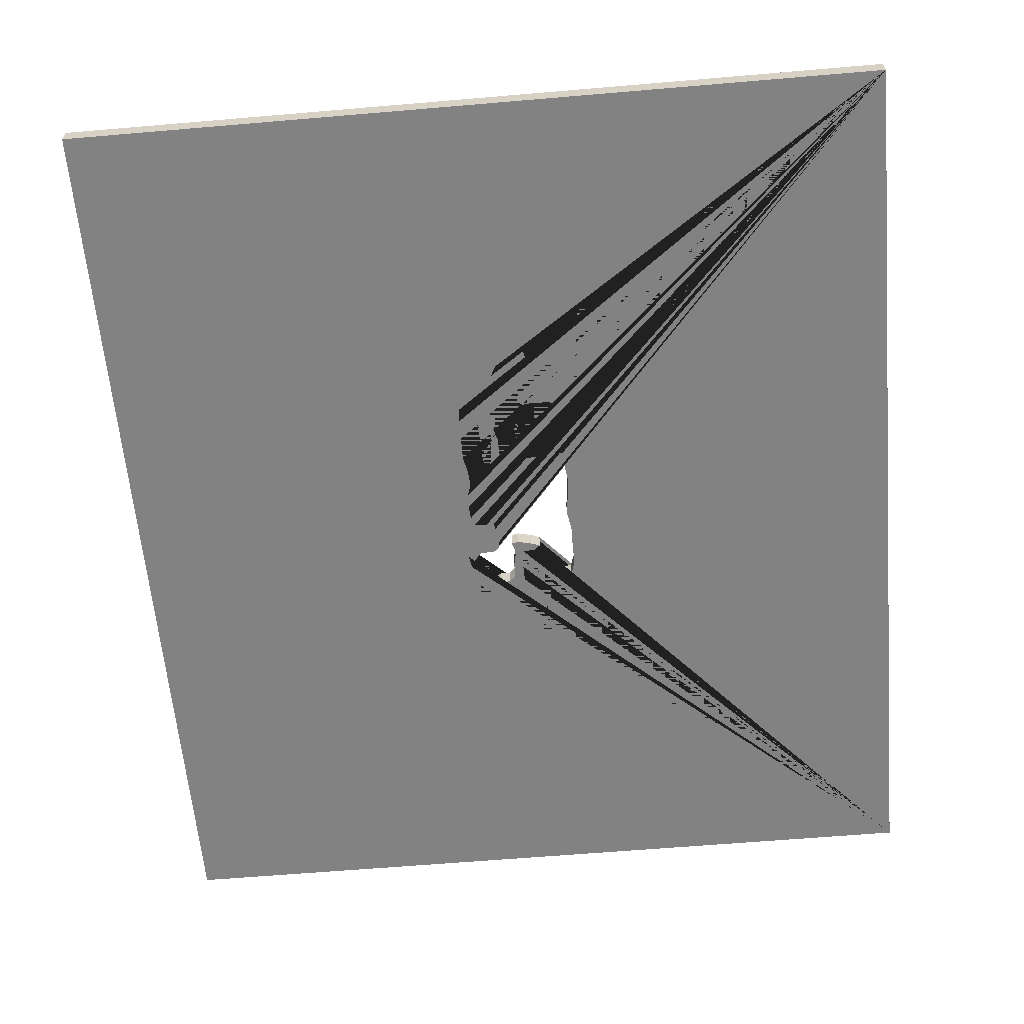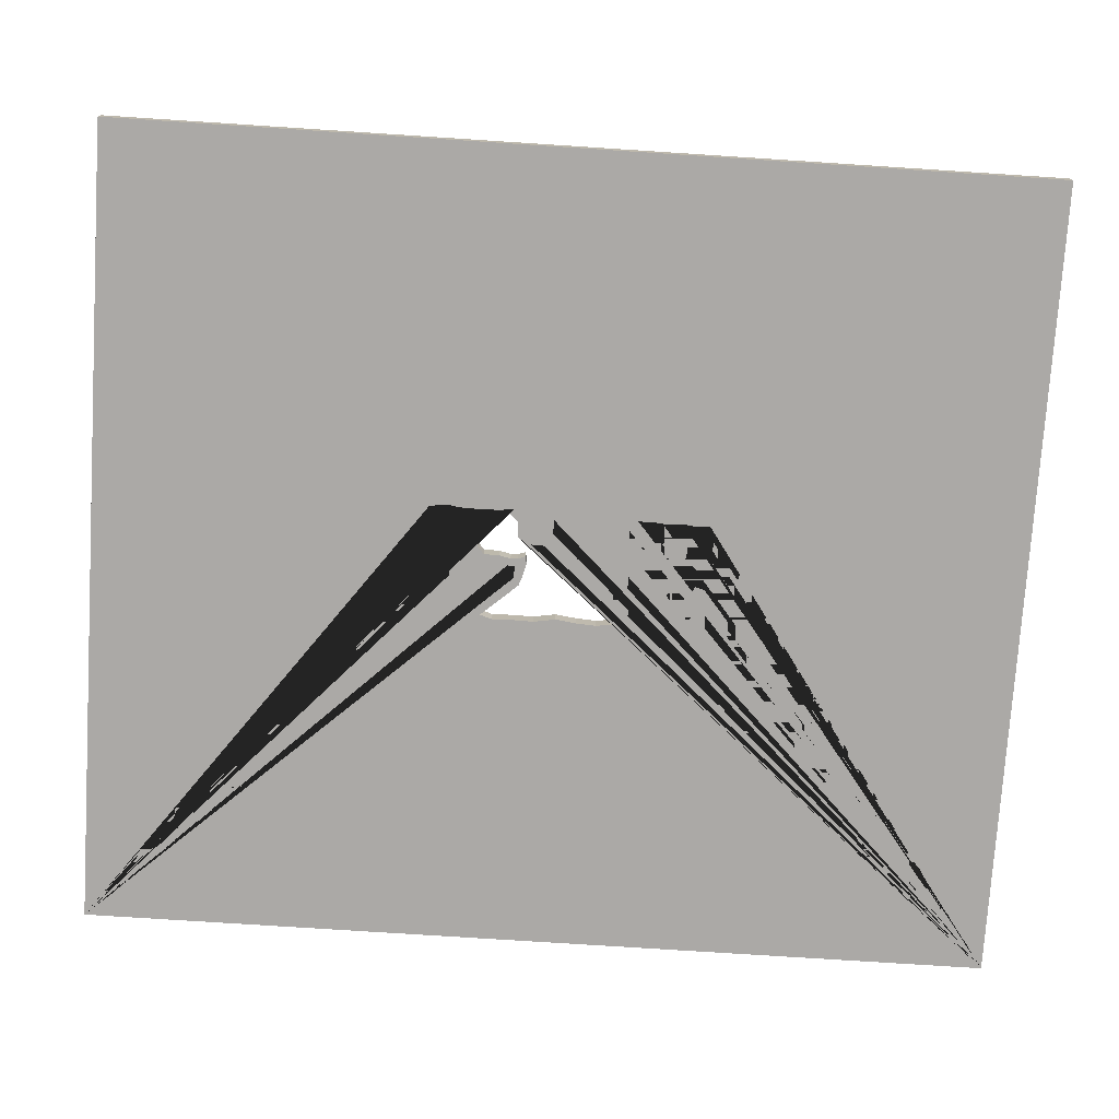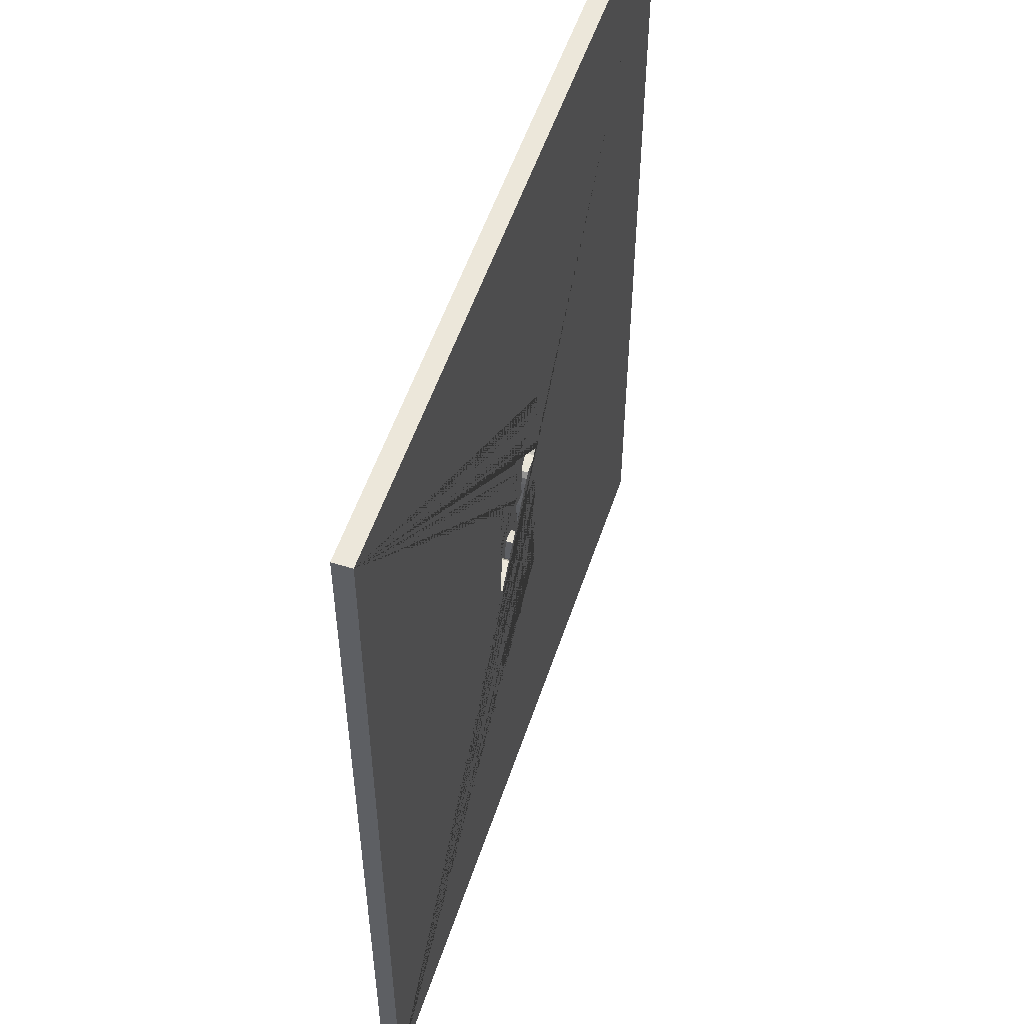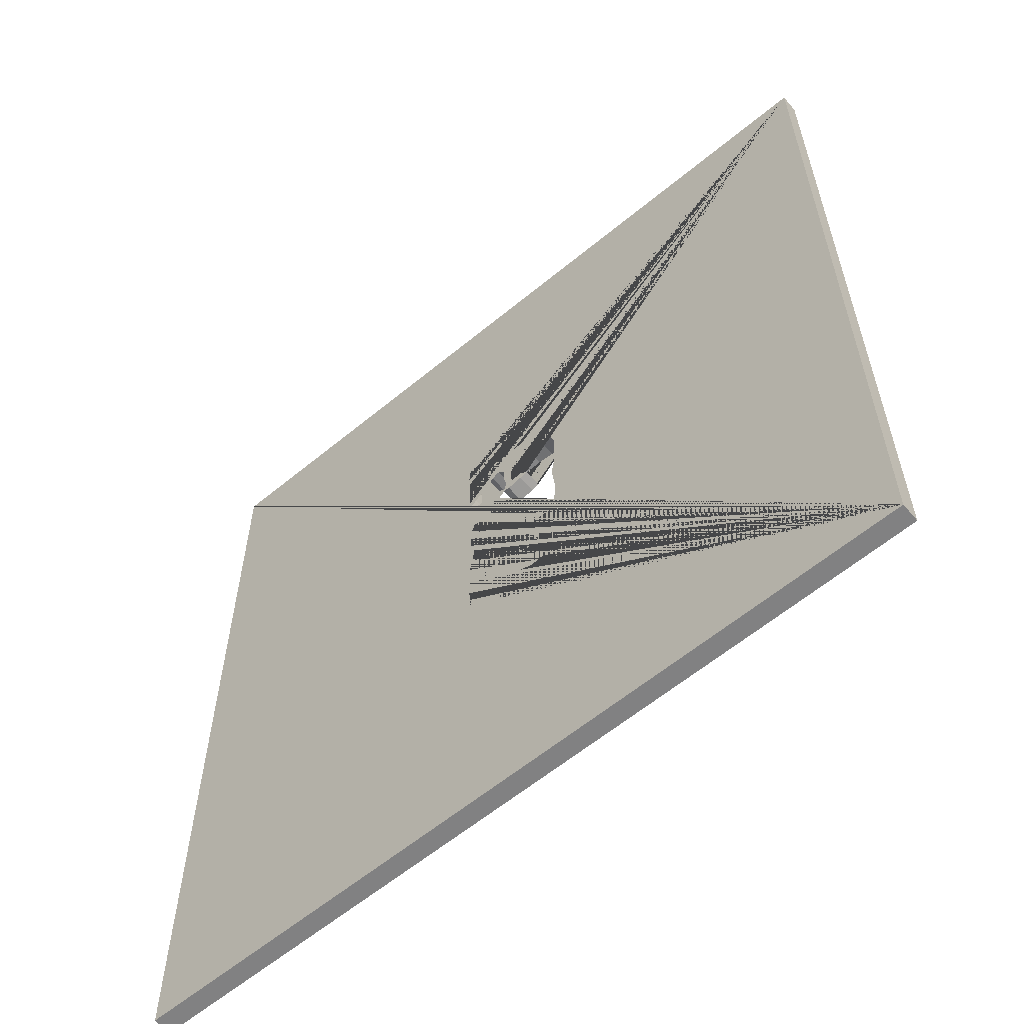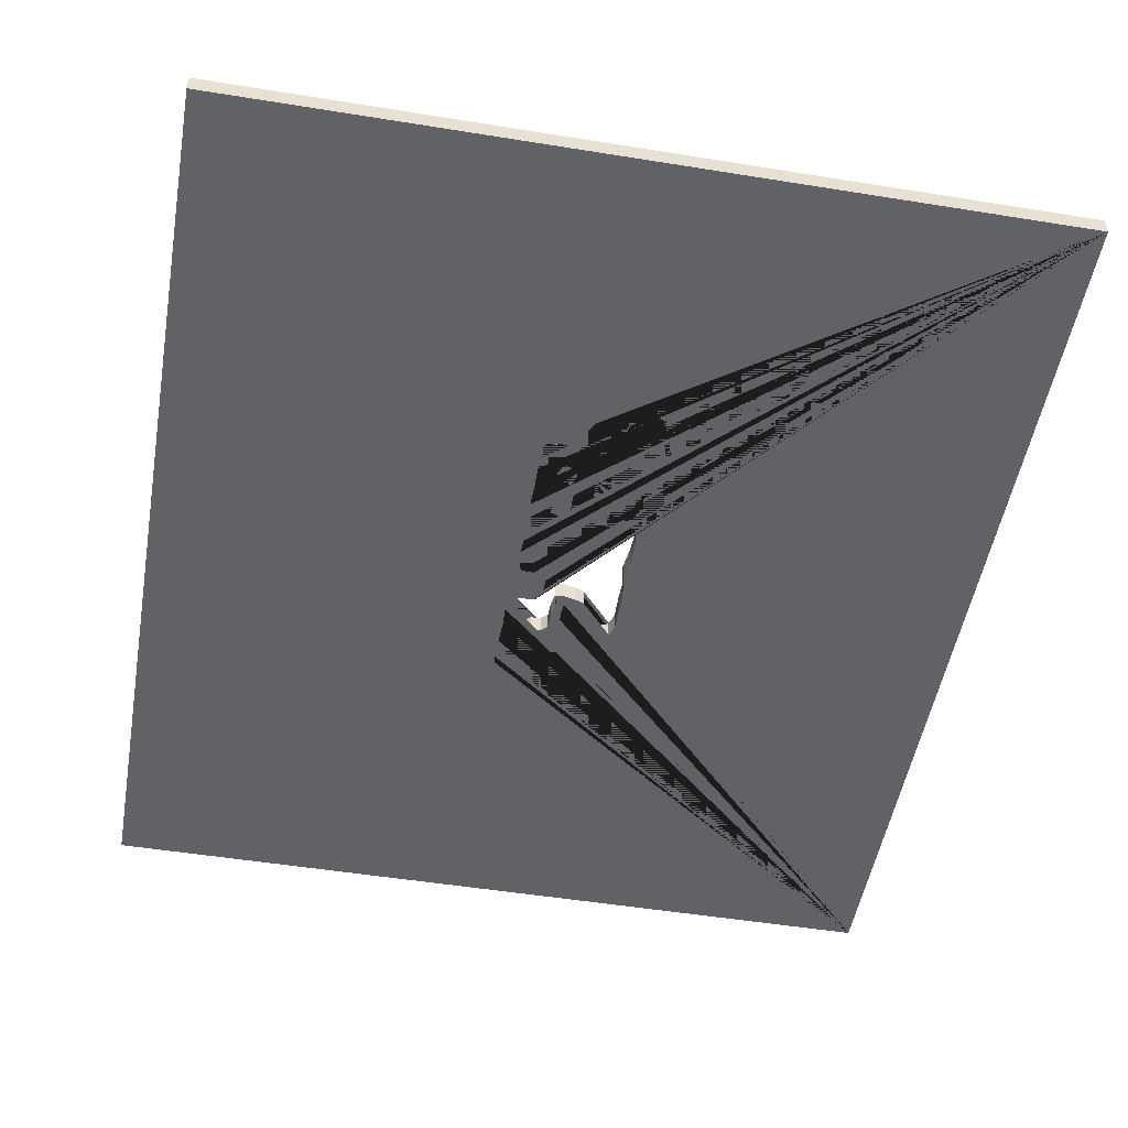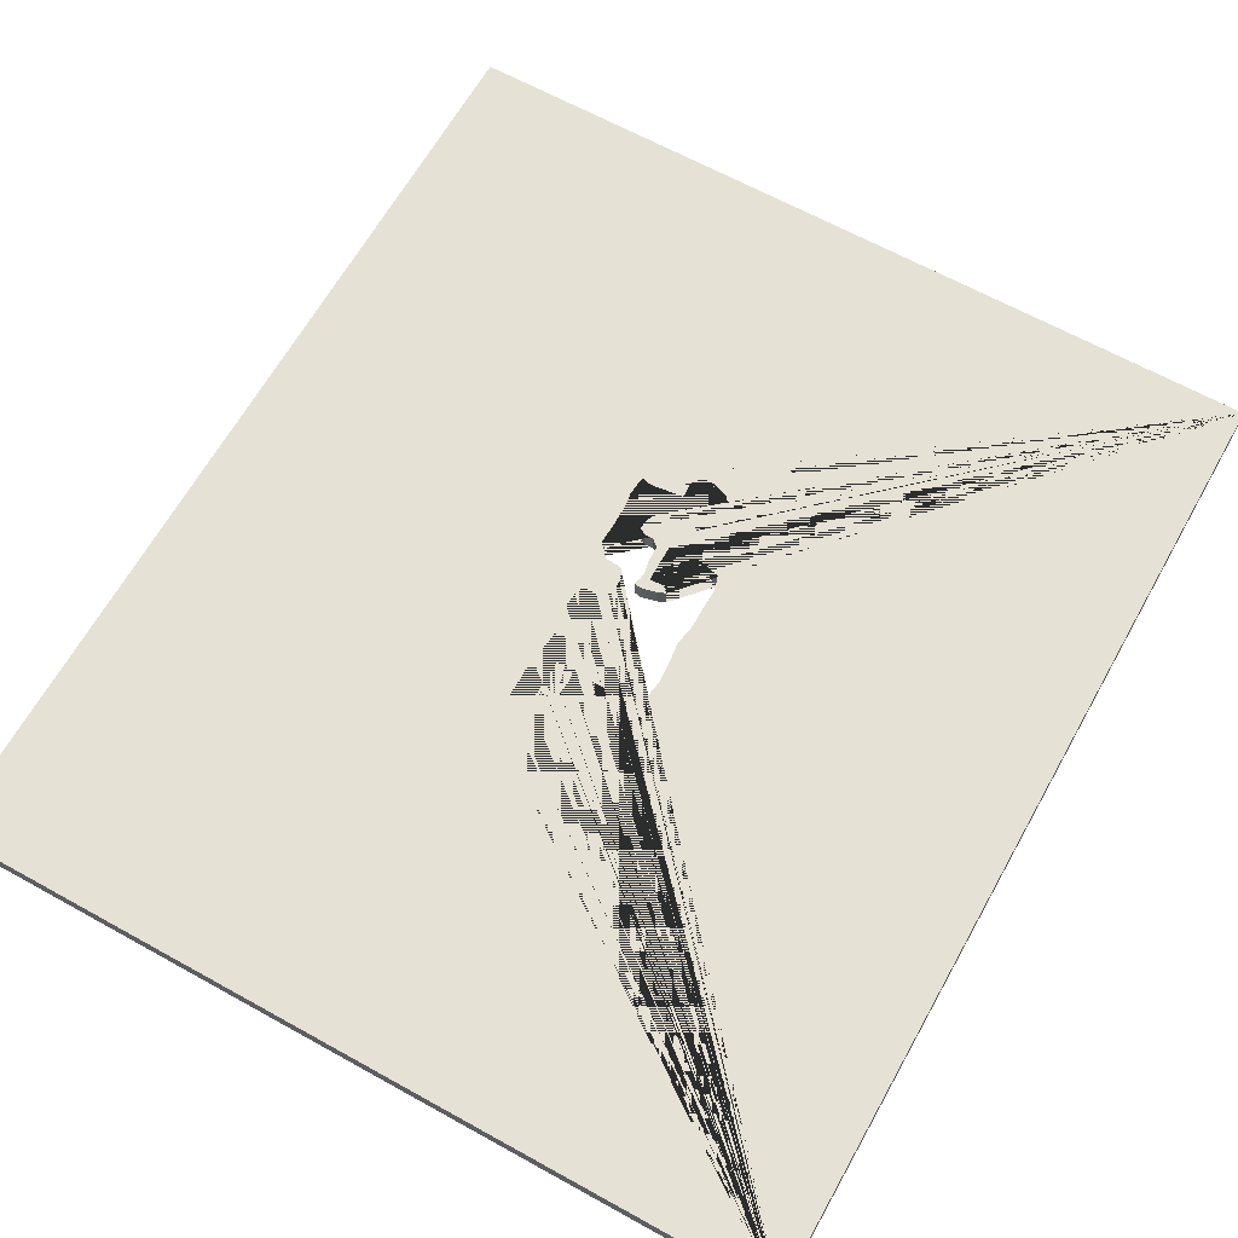
<metadata>
{"format":"obj","ext":"obj","renderer":"f3d","projection":"perspective","resolution":1024,"background":"white","views":[{"elev":-60.9,"azim":5.0,"up":"+Z"},{"elev":-75.6,"azim":-93.7,"up":"+Z"},{"elev":54.1,"azim":108.3,"up":"+Y"},{"elev":-60.5,"azim":40.2,"up":"+Y"},{"elev":-50.7,"azim":-10.0,"up":"+Z"},{"elev":64.6,"azim":29.2,"up":"+Z"}]}
</metadata>
<code>
o Plane.054_Plane.059
v 939.9 1166 184.3
v -971.1 1166 184.3
v 939.9 -1019 184.3
v -971.1 -1019 184.3
v 54.02 -343.8 184.3
v 56.99 -358.5 184.3
v 51.05 -386.8 184.3
v 56.99 -397.6 184.3
v 81.28 -401.6 184.3
v 105.1 -397.6 184.3
v 129.3 -382.3 184.3
v 132.3 -356.2 184.3
v 128.8 -317.7 184.3
v 125.4 -279.2 184.3
v 92.67 -275.8 184.3
v 62.94 -280.3 184.3
v 30.23 -269 184.3
v 24.78 -247.4 184.3
v 38.16 -240.1 184.3
v 56.5 -242.3 184.3
v 100.1 -241.8 184.3
v 123.9 -235.6 184.3
v 128.8 -220.8 184.3
v 133.8 -176.1 184.3
v 121.9 -148.9 184.3
v 121.4 -127.3 184.3
v 128.8 -107.5 184.3
v 126.9 -97.31 184.3
v 104.6 -95.05 184.3
v 70.87 -93.91 184.3
v 39.15 -89.95 184.3
v 9.914 -89.38 184.3
v 23.29 -74.65 184.3
v 39.65 -72.38 184.3
v 74.34 -70.12 184.3
v 111.5 -75.78 184.3
v 126.4 -67.85 184.3
v 128.8 -57.65 184.3
v 133.9 -22.02 184.3
v 130.9 24.21 184.3
v 124.3 73.84 184.3
v 133.3 126.2 184.3
v 132.1 171.7 184.3
v 133.3 222.7 184.3
v 123.2 254.7 184.3
v 92.82 264.2 184.3
v 54.17 269 184.3
v 14.92 267.6 184.3
v 1.242 262.8 184.3
v 0.6471 224.8 184.3
v 0.6471 194.2 184.3
v 2.431 176.5 184.3
v 30.38 178.5 184.3
v 47.63 165.6 184.3
v 29.19 158.1 184.3
v -6.489 150 184.3
v -23.14 153.4 184.3
v -17.19 169.7 184.3
v -16 187.4 184.3
v -21.95 213.9 184.3
v -23.14 250.6 184.3
v -38.6 265.6 184.3
v -61.2 265.6 184.3
v -74.88 275.1 184.3
v -74.28 294.8 184.3
v -65.96 312.5 184.3
v -51.68 328.1 184.3
v -20.17 326.8 184.3
v 9.3 327.2 184.3
v 32.59 328.3 184.3
v 55.39 348.7 184.3
v 54.89 387.3 184.3
v 62.33 415.6 184.3
v 47.46 433.1 184.3
v 16.24 445.6 184.3
v -10.52 446.2 184.3
v -22.91 436.5 184.3
v -33.32 422.4 184.3
v -31.83 386.1 184.3
v -58.59 383.3 184.3
v -107.7 377.6 184.3
v -130 383.3 184.3
v -132.9 364 184.3
v -134.9 336.8 184.3
v -130.9 314.7 184.3
v -129.5 258.1 184.3
v -130.9 214.5 184.3
v -136.4 183.9 184.3
v -119.1 173.7 184.3
v -94.77 174.8 184.3
v -67.02 172.5 184.3
v -58.1 158.9 184.3
v -52.65 141.9 184.3
v -51.65 111.9 184.3
v -62.56 107.9 184.3
v -63.05 90.38 184.3
v -82.38 92.64 184.3
v -114.1 91.51 184.3
v -120.7 69.92 184.3
v -123.2 37.61 184.3
v -121.5 3.343 184.3
v -112.1 -27.99 184.3
v -116.4 -70.08 184.3
v -124.1 -103.4 184.3
v -123.2 -159.2 184.3
v -124.1 -207.1 184.3
v -119.8 -240.4 184.3
v -123.2 -270.8 184.3
v -84.69 -282.5 184.3
v -42.73 -277.6 184.3
v -25.6 -289.4 184.3
v -32.45 -325.6 184.3
v -20.46 -350.1 184.3
v 3.513 -345.2 184.3
v 36.05 -340.3 184.3
v 34.36 -135.6 184.3
v 13.55 -142.4 184.3
v 11.07 -164.5 184.3
v 11.07 -191.1 184.3
v 27.42 -196.2 184.3
v 54.68 -196.2 184.3
v 73.51 -190 184.3
v 81.44 -175.3 184.3
v 82.92 -153.7 184.3
v 59.63 -136.2 184.3
v -36.21 -162.6 184.3
v -75.65 -161.1 184.3
v -37 -85.19 184.3
v -56.33 -82.35 184.3
v -74.66 -88.02 184.3
v -74.66 -109 184.3
v -76.15 -137.3 184.3
v -32.05 -148.6 184.3
v -32.05 -124.8 184.3
v -32.05 -103.3 184.3
v -75.66 -183.2 184.3
v -79.62 -200.2 184.3
v -72.19 -218.9 184.3
v -61.28 -223.4 184.3
v -40.97 -219.5 184.3
v -34.52 -209.8 184.3
v -34.52 -196.2 184.3
v -40.47 -177 184.3
v 939.9 -1019 139.9
v 939.9 1166 139.9
v -971.1 1166 139.9
v -971.1 -1019 139.9
v 54.02 -343.8 139.9
v 56.99 -358.5 139.9
v 51.05 -386.8 139.9
v 56.99 -397.6 139.9
v 81.28 -401.6 139.9
v 105.1 -397.6 139.9
v 129.3 -382.3 139.9
v 132.3 -356.2 139.9
v 128.8 -317.7 139.9
v 125.4 -279.2 139.9
v 92.67 -275.8 139.9
v 62.94 -280.3 139.9
v 30.23 -269 139.9
v 24.78 -247.4 139.9
v 38.16 -240.1 139.9
v 56.5 -242.3 139.9
v 100.1 -241.8 139.9
v 123.9 -235.6 139.9
v 128.8 -220.8 139.9
v 133.8 -176.1 139.9
v 121.9 -148.9 139.9
v 121.4 -127.3 139.9
v 128.8 -107.5 139.9
v 126.9 -97.31 139.9
v 104.6 -95.05 139.9
v 70.87 -93.91 139.9
v 39.15 -89.95 139.9
v 9.914 -89.38 139.9
v 23.29 -74.65 139.9
v 39.65 -72.38 139.9
v 74.34 -70.12 139.9
v 111.5 -75.78 139.9
v 126.4 -67.85 139.9
v 128.8 -57.65 139.9
v 133.9 -22.02 139.9
v 130.9 24.21 139.9
v 124.3 73.84 139.9
v 133.3 126.2 139.9
v 132.1 171.7 139.9
v 133.3 222.7 139.9
v 123.2 254.7 139.9
v 92.82 264.2 139.9
v 54.17 269 139.9
v 14.92 267.6 139.9
v 1.242 262.8 139.9
v 0.6471 224.8 139.9
v 0.6471 194.2 139.9
v 2.431 176.5 139.9
v 30.38 178.5 139.9
v 47.63 165.6 139.9
v 29.19 158.1 139.9
v -6.489 150 139.9
v -23.14 153.4 139.9
v -17.19 169.7 139.9
v -16 187.4 139.9
v -21.95 213.9 139.9
v -23.14 250.6 139.9
v -38.6 265.6 139.9
v -61.2 265.6 139.9
v -74.88 275.1 139.9
v -74.28 294.8 139.9
v -65.96 312.5 139.9
v -51.68 328.1 139.9
v -20.17 326.8 139.9
v 9.3 327.2 139.9
v 32.59 328.3 139.9
v 55.39 348.7 139.9
v 54.89 387.3 139.9
v 62.33 415.6 139.9
v 47.46 433.1 139.9
v 16.24 445.6 139.9
v -10.52 446.2 139.9
v -22.91 436.5 139.9
v -33.32 422.4 139.9
v -31.83 386.1 139.9
v -58.59 383.3 139.9
v -107.7 377.6 139.9
v -130 383.3 139.9
v -132.9 364 139.9
v -134.9 336.8 139.9
v -130.9 314.7 139.9
v -129.5 258.1 139.9
v -130.9 214.5 139.9
v -136.4 183.9 139.9
v -119.1 173.7 139.9
v -94.77 174.8 139.9
v -67.02 172.5 139.9
v -58.1 158.9 139.9
v -52.65 141.9 139.9
v -51.65 111.9 139.9
v -62.56 107.9 139.9
v -63.05 90.38 139.9
v -82.38 92.64 139.9
v -114.1 91.51 139.9
v -120.7 69.92 139.9
v -123.2 37.61 139.9
v -121.5 3.343 139.9
v -112.1 -27.99 139.9
v -116.4 -70.08 139.9
v -124.1 -103.4 139.9
v -123.2 -159.2 139.9
v -124.1 -207.1 139.9
v -119.8 -240.4 139.9
v -123.2 -270.8 139.9
v -84.69 -282.5 139.9
v -42.73 -277.6 139.9
v -25.6 -289.4 139.9
v -32.45 -325.6 139.9
v -20.46 -350.1 139.9
v 3.513 -345.2 139.9
v 36.05 -340.3 139.9
v 34.36 -135.6 139.9
v 13.55 -142.4 139.9
v 11.07 -164.5 139.9
v 11.07 -191.1 139.9
v 27.42 -196.2 139.9
v 54.68 -196.2 139.9
v 73.51 -190 139.9
v 81.44 -175.3 139.9
v 82.92 -153.7 139.9
v 59.63 -136.2 139.9
v -36.21 -162.6 139.9
v -75.65 -161.1 139.9
v -37 -85.19 139.9
v -56.33 -82.35 139.9
v -74.66 -88.02 139.9
v -74.66 -109 139.9
v -76.15 -137.3 139.9
v -32.05 -148.6 139.9
v -32.05 -124.8 139.9
v -32.05 -103.3 139.9
v -75.66 -183.2 139.9
v -79.62 -200.2 139.9
v -72.19 -218.9 139.9
v -61.28 -223.4 139.9
v -40.97 -219.5 139.9
v -34.52 -209.8 139.9
v -34.52 -196.2 139.9
v -40.47 -177 139.9
f 1 2 88 87 86 85 84 83 82 81 80 79 78 77 76 75 74 73 72 71 70 69 68 67 66 65 64 63 62 61 60 59 58 57 56 55 54 53 52 51 50 49 48 47 46 45 44 43 42 41 40 39 3
f 262 261 260 259 268 267 266 265 264 263
f 3 39 38 37 36 35 34 33 32 31 30 29 28 27 26 25 24 23 22 21 20 19 18 17 16 15 14 13 12 11 10 9 8 7 6 5 115 114 113 112 111 110 109 108 107 106 105 104 103 102 101 100 99 98 97 96 95 94 93 92 91 90 89 88 2 4
f 144 147 146 231 232 233 234 235 236 237 238 239 240 241 242 243 244 245 246 247 248 249 250 251 252 253 254 255 256 257 258 148 149 150 151 152 153 154 155 156 157 158 159 160 161 162 163 164 165 166 167 168 169 170 171 172 173 174 175 176 177 178 179 180 181 182
f 145 144 182 183 184 185 186 187 188 189 190 191 192 193 194 195 196 197 198 199 200 201 202 203 204 205 206 207 208 209 210 211 212 213 214 215 216 217 218 219 220 221 222 223 224 225 226 227 228 229 230 231 146
f 119 120 121 122 123 124 125 116 117 118
f 126 133 134 135 128 129 130 131 132 127
f 127 136 137 138 139 140 141 142 143 126
f 269 270 275 274 273 272 271 278 277 276
f 270 269 286 285 284 283 282 281 280 279
f 32 175 174 31
f 130 273 274 131
f 84 227 226 83
f 33 176 175 32
f 131 274 275 132
f 85 228 227 84
f 34 177 176 33
f 132 275 270 127
f 86 229 228 85
f 35 178 177 34
f 126 269 276 133
f 87 230 229 86
f 36 179 178 35
f 133 276 277 134
f 88 231 230 87
f 37 180 179 36
f 134 277 278 135
f 89 232 231 88
f 38 181 180 37
f 135 278 271 128
f 90 233 232 89
f 39 182 181 38
f 127 270 279 136
f 91 234 233 90
f 40 183 182 39
f 136 279 280 137
f 92 235 234 91
f 41 184 183 40
f 137 280 281 138
f 93 236 235 92
f 42 185 184 41
f 138 281 282 139
f 94 237 236 93
f 43 186 185 42
f 139 282 283 140
f 95 238 237 94
f 44 187 186 43
f 140 283 284 141
f 96 239 238 95
f 45 188 187 44
f 141 284 285 142
f 97 240 239 96
f 46 189 188 45
f 142 285 286 143
f 98 241 240 97
f 47 190 189 46
f 143 286 269 126
f 99 242 241 98
f 48 191 190 47
f 100 243 242 99
f 49 192 191 48
f 101 244 243 100
f 50 193 192 49
f 102 245 244 101
f 51 194 193 50
f 103 246 245 102
f 52 195 194 51
f 104 247 246 103
f 53 196 195 52
f 3 144 145 1
f 105 248 247 104
f 54 197 196 53
f 1 145 146 2
f 106 249 248 105
f 55 198 197 54
f 2 146 147 4
f 107 250 249 106
f 56 199 198 55
f 4 147 144 3
f 108 251 250 107
f 57 200 199 56
f 6 149 148 5
f 109 252 251 108
f 58 201 200 57
f 7 150 149 6
f 110 253 252 109
f 59 202 201 58
f 8 151 150 7
f 111 254 253 110
f 60 203 202 59
f 9 152 151 8
f 112 255 254 111
f 61 204 203 60
f 10 153 152 9
f 113 256 255 112
f 62 205 204 61
f 11 154 153 10
f 114 257 256 113
f 63 206 205 62
f 12 155 154 11
f 115 258 257 114
f 64 207 206 63
f 13 156 155 12
f 5 148 258 115
f 65 208 207 64
f 14 157 156 13
f 66 209 208 65
f 15 158 157 14
f 67 210 209 66
f 16 159 158 15
f 116 259 260 117
f 68 211 210 67
f 17 160 159 16
f 117 260 261 118
f 69 212 211 68
f 18 161 160 17
f 118 261 262 119
f 70 213 212 69
f 19 162 161 18
f 119 262 263 120
f 71 214 213 70
f 20 163 162 19
f 120 263 264 121
f 72 215 214 71
f 21 164 163 20
f 121 264 265 122
f 73 216 215 72
f 22 165 164 21
f 122 265 266 123
f 74 217 216 73
f 23 166 165 22
f 123 266 267 124
f 75 218 217 74
f 24 167 166 23
f 124 267 268 125
f 76 219 218 75
f 25 168 167 24
f 125 268 259 116
f 77 220 219 76
f 26 169 168 25
f 78 221 220 77
f 27 170 169 26
f 79 222 221 78
f 28 171 170 27
f 80 223 222 79
f 29 172 171 28
f 81 224 223 80
f 30 173 172 29
f 128 271 272 129
f 82 225 224 81
f 31 174 173 30
f 129 272 273 130
f 83 226 225 82

</code>
